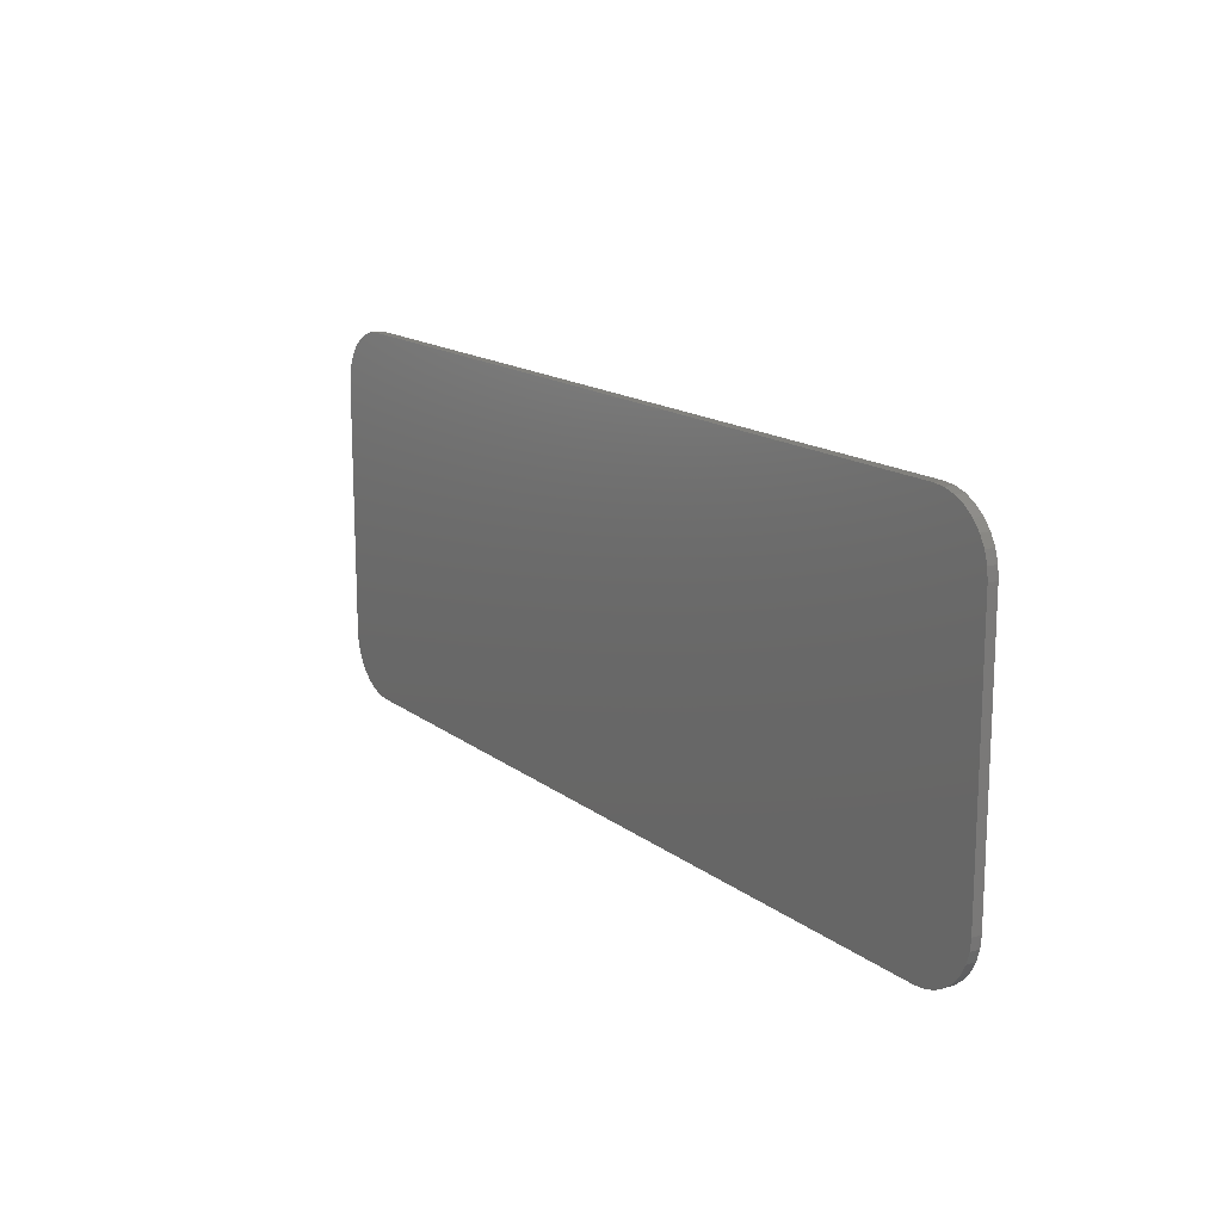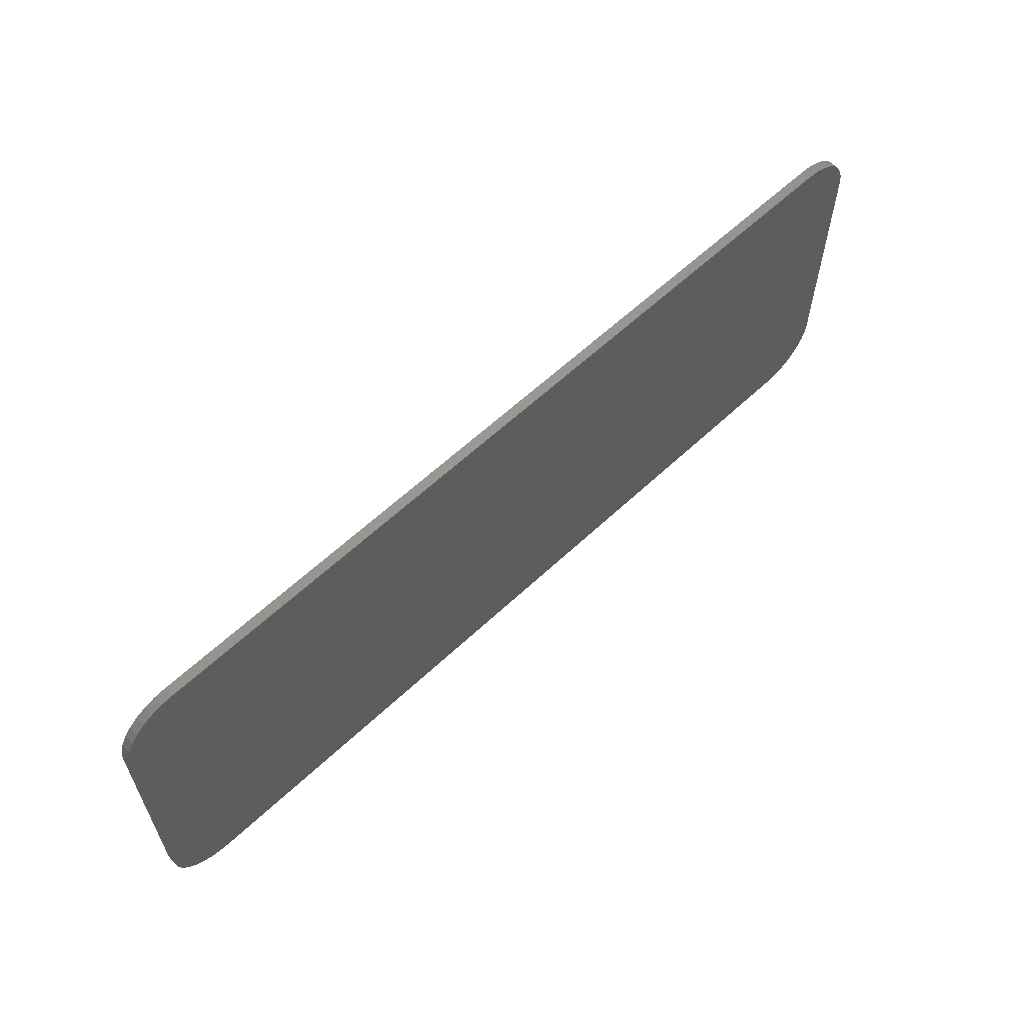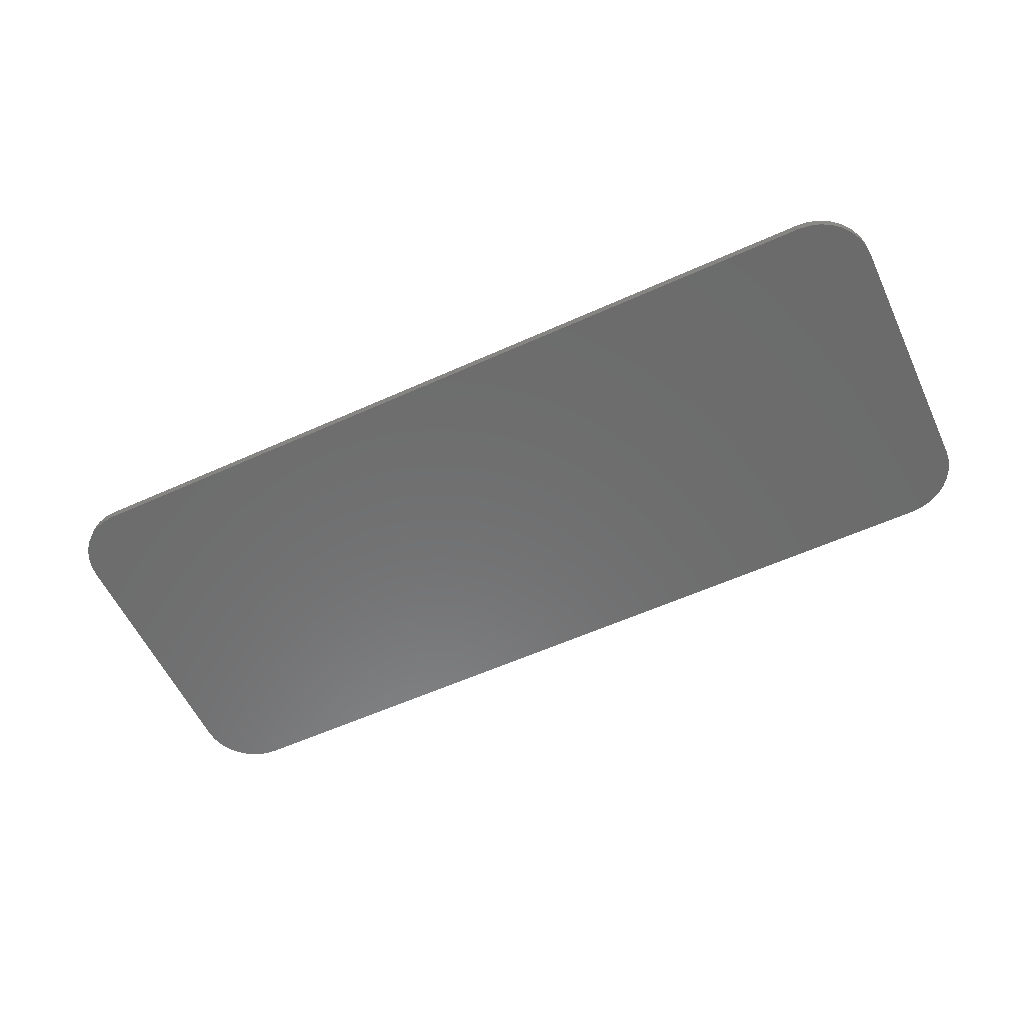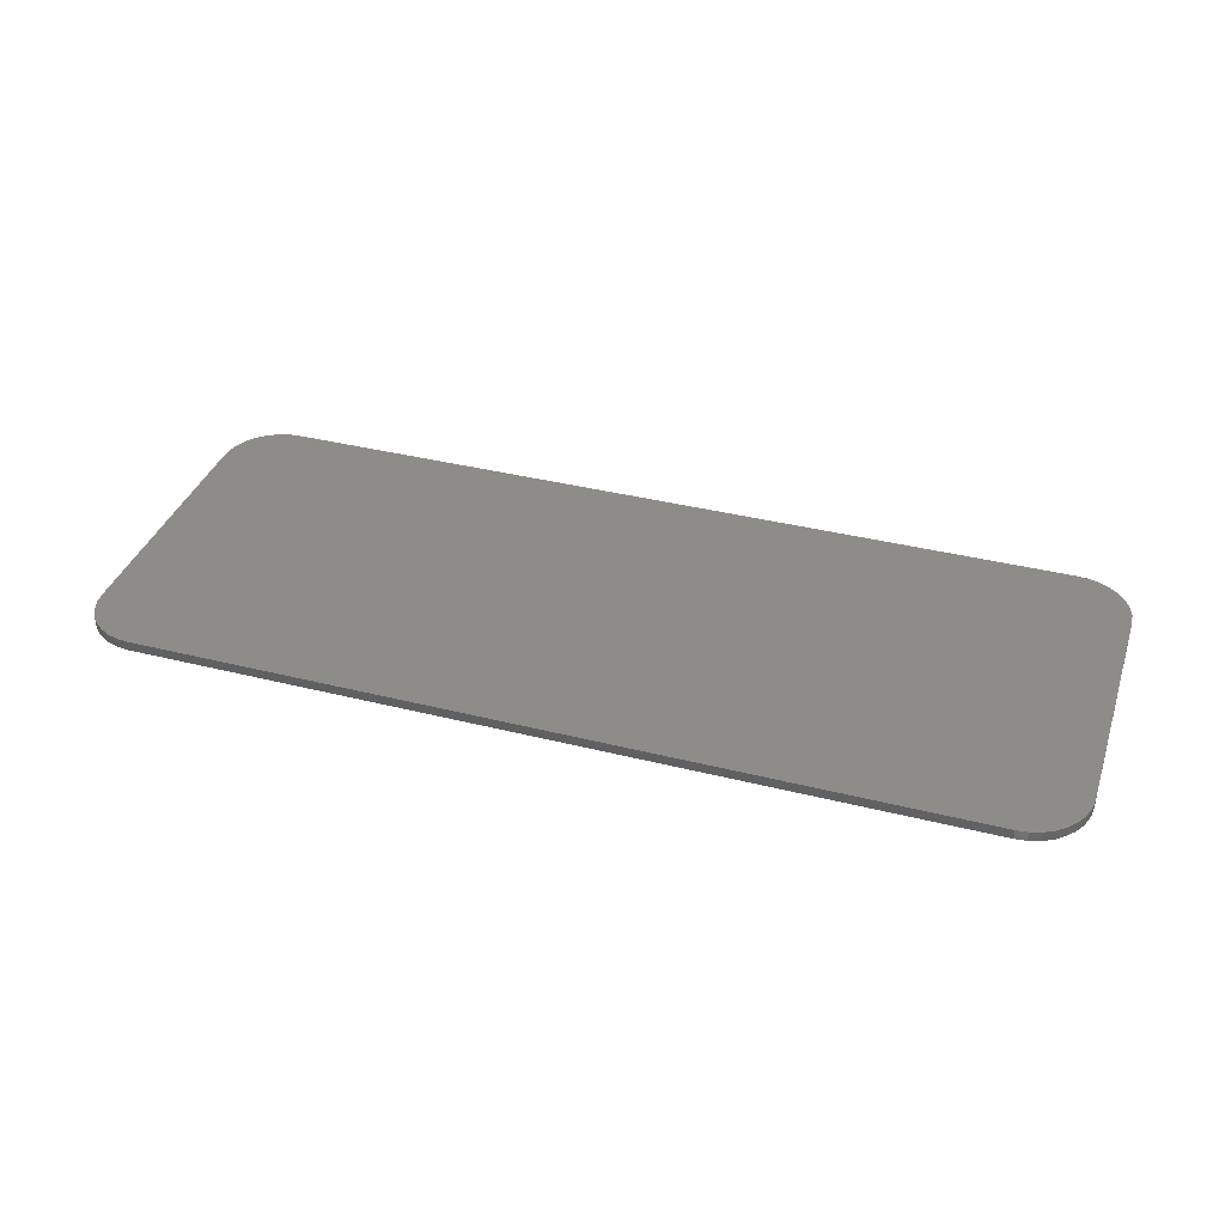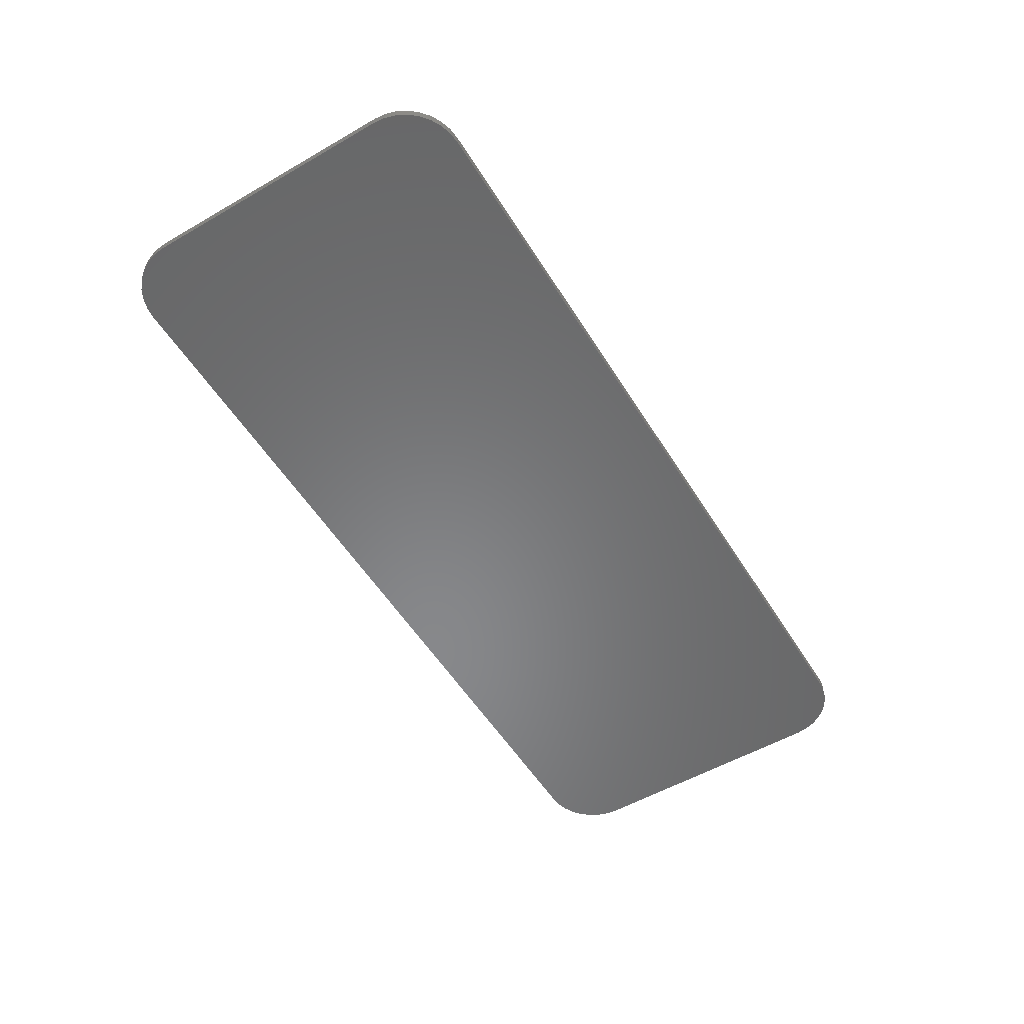
<metadata>
{"format":"stl","ext":"stl","renderer":"f3d","projection":"perspective","resolution":1024,"background":"white","views":[{"elev":15.5,"azim":-123.3,"up":"+Y"},{"elev":60.6,"azim":136.2,"up":"+Y"},{"elev":-58.2,"azim":-155.0,"up":"+Z"},{"elev":37.0,"azim":18.0,"up":"+Z"},{"elev":-54.5,"azim":-58.6,"up":"+Z"}]}
</metadata>
<code>
# stl→obj: 72 verts, 140 faces
v 0.7211 0.2964 0.007812
v 0.02083 0.2921 0.007812
v 0.7292 0.2921 0.007812
v 0.01373 0.2863 0.007812
v 0.7363 0.2863 0.007812
v 0.0079 0.2792 0.007812
v 0.7421 0.2792 0.007812
v 0.003568 0.2711 0.007812
v 0.7464 0.2711 0.007812
v 0.0009007 0.2623 0.007812
v 0.7491 0.2623 0.007812
v 0.7491 0.03773 0.007812
v 0.003568 0.02894 0.007812
v 0.7464 0.02894 0.007812
v 0.0079 0.02083 0.007812
v 0.7421 0.02083 0.007812
v 0.01373 0.01373 0.007812
v 0.7363 0.01373 0.007812
v 0.02083 0.0079 0.007812
v 0.7292 0.0079 0.007812
v 0.02894 0.003568 0.007812
v 0.02894 0.2964 0.007812
v 0.7123 0.2991 0.007812
v 0.7031 0.3 0.007812
v 0.04688 0.3 0.007812
v 0.03773 0.2991 0.007812
v 0.7211 0.003568 0.007812
v 0.03773 0.0009007 0.007812
v 0.04688 0 0.007812
v 0.7031 0 0.007812
v 0.7123 0.0009007 0.007812
v 0.75 0.2531 0.007812
v 0 0.2531 0.007812
v 0.75 0.04688 0.007812
v 0 0.04688 0.007812
v 0.0009007 0.03773 0.007812
v 0.7292 0.2921 0
v 0.02083 0.2921 0
v 0.7211 0.2964 0
v 0.01373 0.2863 0
v 0.7363 0.2863 0
v 0.0079 0.2792 0
v 0.7421 0.2792 0
v 0.003568 0.2711 0
v 0.7464 0.2711 0
v 0.0009007 0.2623 0
v 0.7491 0.2623 0
v 0.7464 0.02894 0
v 0.003568 0.02894 0
v 0.7491 0.03773 0
v 0.0079 0.02083 0
v 0.7421 0.02083 0
v 0.01373 0.01373 0
v 0.7363 0.01373 0
v 0.02083 0.0079 0
v 0.7292 0.0079 0
v 0.02894 0.003568 0
v 0.02894 0.2964 0
v 0.03773 0.2991 0
v 0.04688 0.3 0
v 0.7031 0.3 0
v 0.7123 0.2991 0
v 0.7211 0.003568 0
v 0.7123 0.0009007 0
v 0.7031 0 0
v 0.04688 0 0
v 0.03773 0.0009007 0
v 0.0009007 0.03773 0
v 0 0.04688 0
v 0.75 0.04688 0
v 0 0.2531 0
v 0.75 0.2531 0
f 1 2 3
f 3 2 4
f 3 4 5
f 5 4 6
f 5 6 7
f 7 6 8
f 7 8 9
f 9 8 10
f 9 10 11
f 12 13 14
f 14 13 15
f 14 15 16
f 16 15 17
f 16 17 18
f 18 17 19
f 18 19 20
f 20 19 21
f 22 2 1
f 22 1 23
f 22 23 24
f 22 24 25
f 22 25 26
f 27 20 21
f 27 21 28
f 27 28 29
f 27 29 30
f 27 30 31
f 11 10 32
f 32 10 33
f 32 33 34
f 34 33 35
f 34 35 12
f 12 35 36
f 12 36 13
f 37 38 39
f 40 38 37
f 41 40 37
f 42 40 41
f 43 42 41
f 44 42 43
f 45 44 43
f 46 44 45
f 47 46 45
f 48 49 50
f 51 49 48
f 52 51 48
f 53 51 52
f 54 53 52
f 55 53 54
f 56 55 54
f 57 55 56
f 58 59 60
f 58 60 61
f 58 61 62
f 58 62 39
f 58 39 38
f 63 64 65
f 63 65 66
f 63 66 67
f 63 67 57
f 63 57 56
f 49 68 50
f 50 68 69
f 50 69 70
f 70 69 71
f 70 71 72
f 72 71 46
f 72 46 47
f 33 71 35
f 35 71 69
f 29 66 30
f 30 66 65
f 66 29 67
f 67 29 28
f 67 28 57
f 57 28 21
f 57 21 55
f 55 21 19
f 55 19 53
f 53 19 17
f 53 17 51
f 51 17 15
f 51 15 49
f 49 15 13
f 49 13 68
f 68 13 36
f 68 36 69
f 69 36 35
f 24 61 25
f 25 61 60
f 71 33 46
f 46 33 10
f 46 10 44
f 44 10 8
f 44 8 42
f 42 8 6
f 42 6 40
f 40 6 4
f 40 4 38
f 38 4 2
f 38 2 58
f 58 2 22
f 58 22 59
f 59 22 26
f 59 26 60
f 60 26 25
f 34 70 32
f 32 70 72
f 61 24 62
f 62 24 23
f 62 23 39
f 39 23 1
f 39 1 37
f 37 1 3
f 37 3 41
f 41 3 5
f 41 5 43
f 43 5 7
f 43 7 45
f 45 7 9
f 45 9 47
f 47 9 11
f 47 11 72
f 72 11 32
f 70 34 50
f 50 34 12
f 50 12 48
f 48 12 14
f 48 14 52
f 52 14 16
f 52 16 54
f 54 16 18
f 54 18 56
f 56 18 20
f 56 20 63
f 63 20 27
f 63 27 64
f 64 27 31
f 64 31 65
f 65 31 30

</code>
